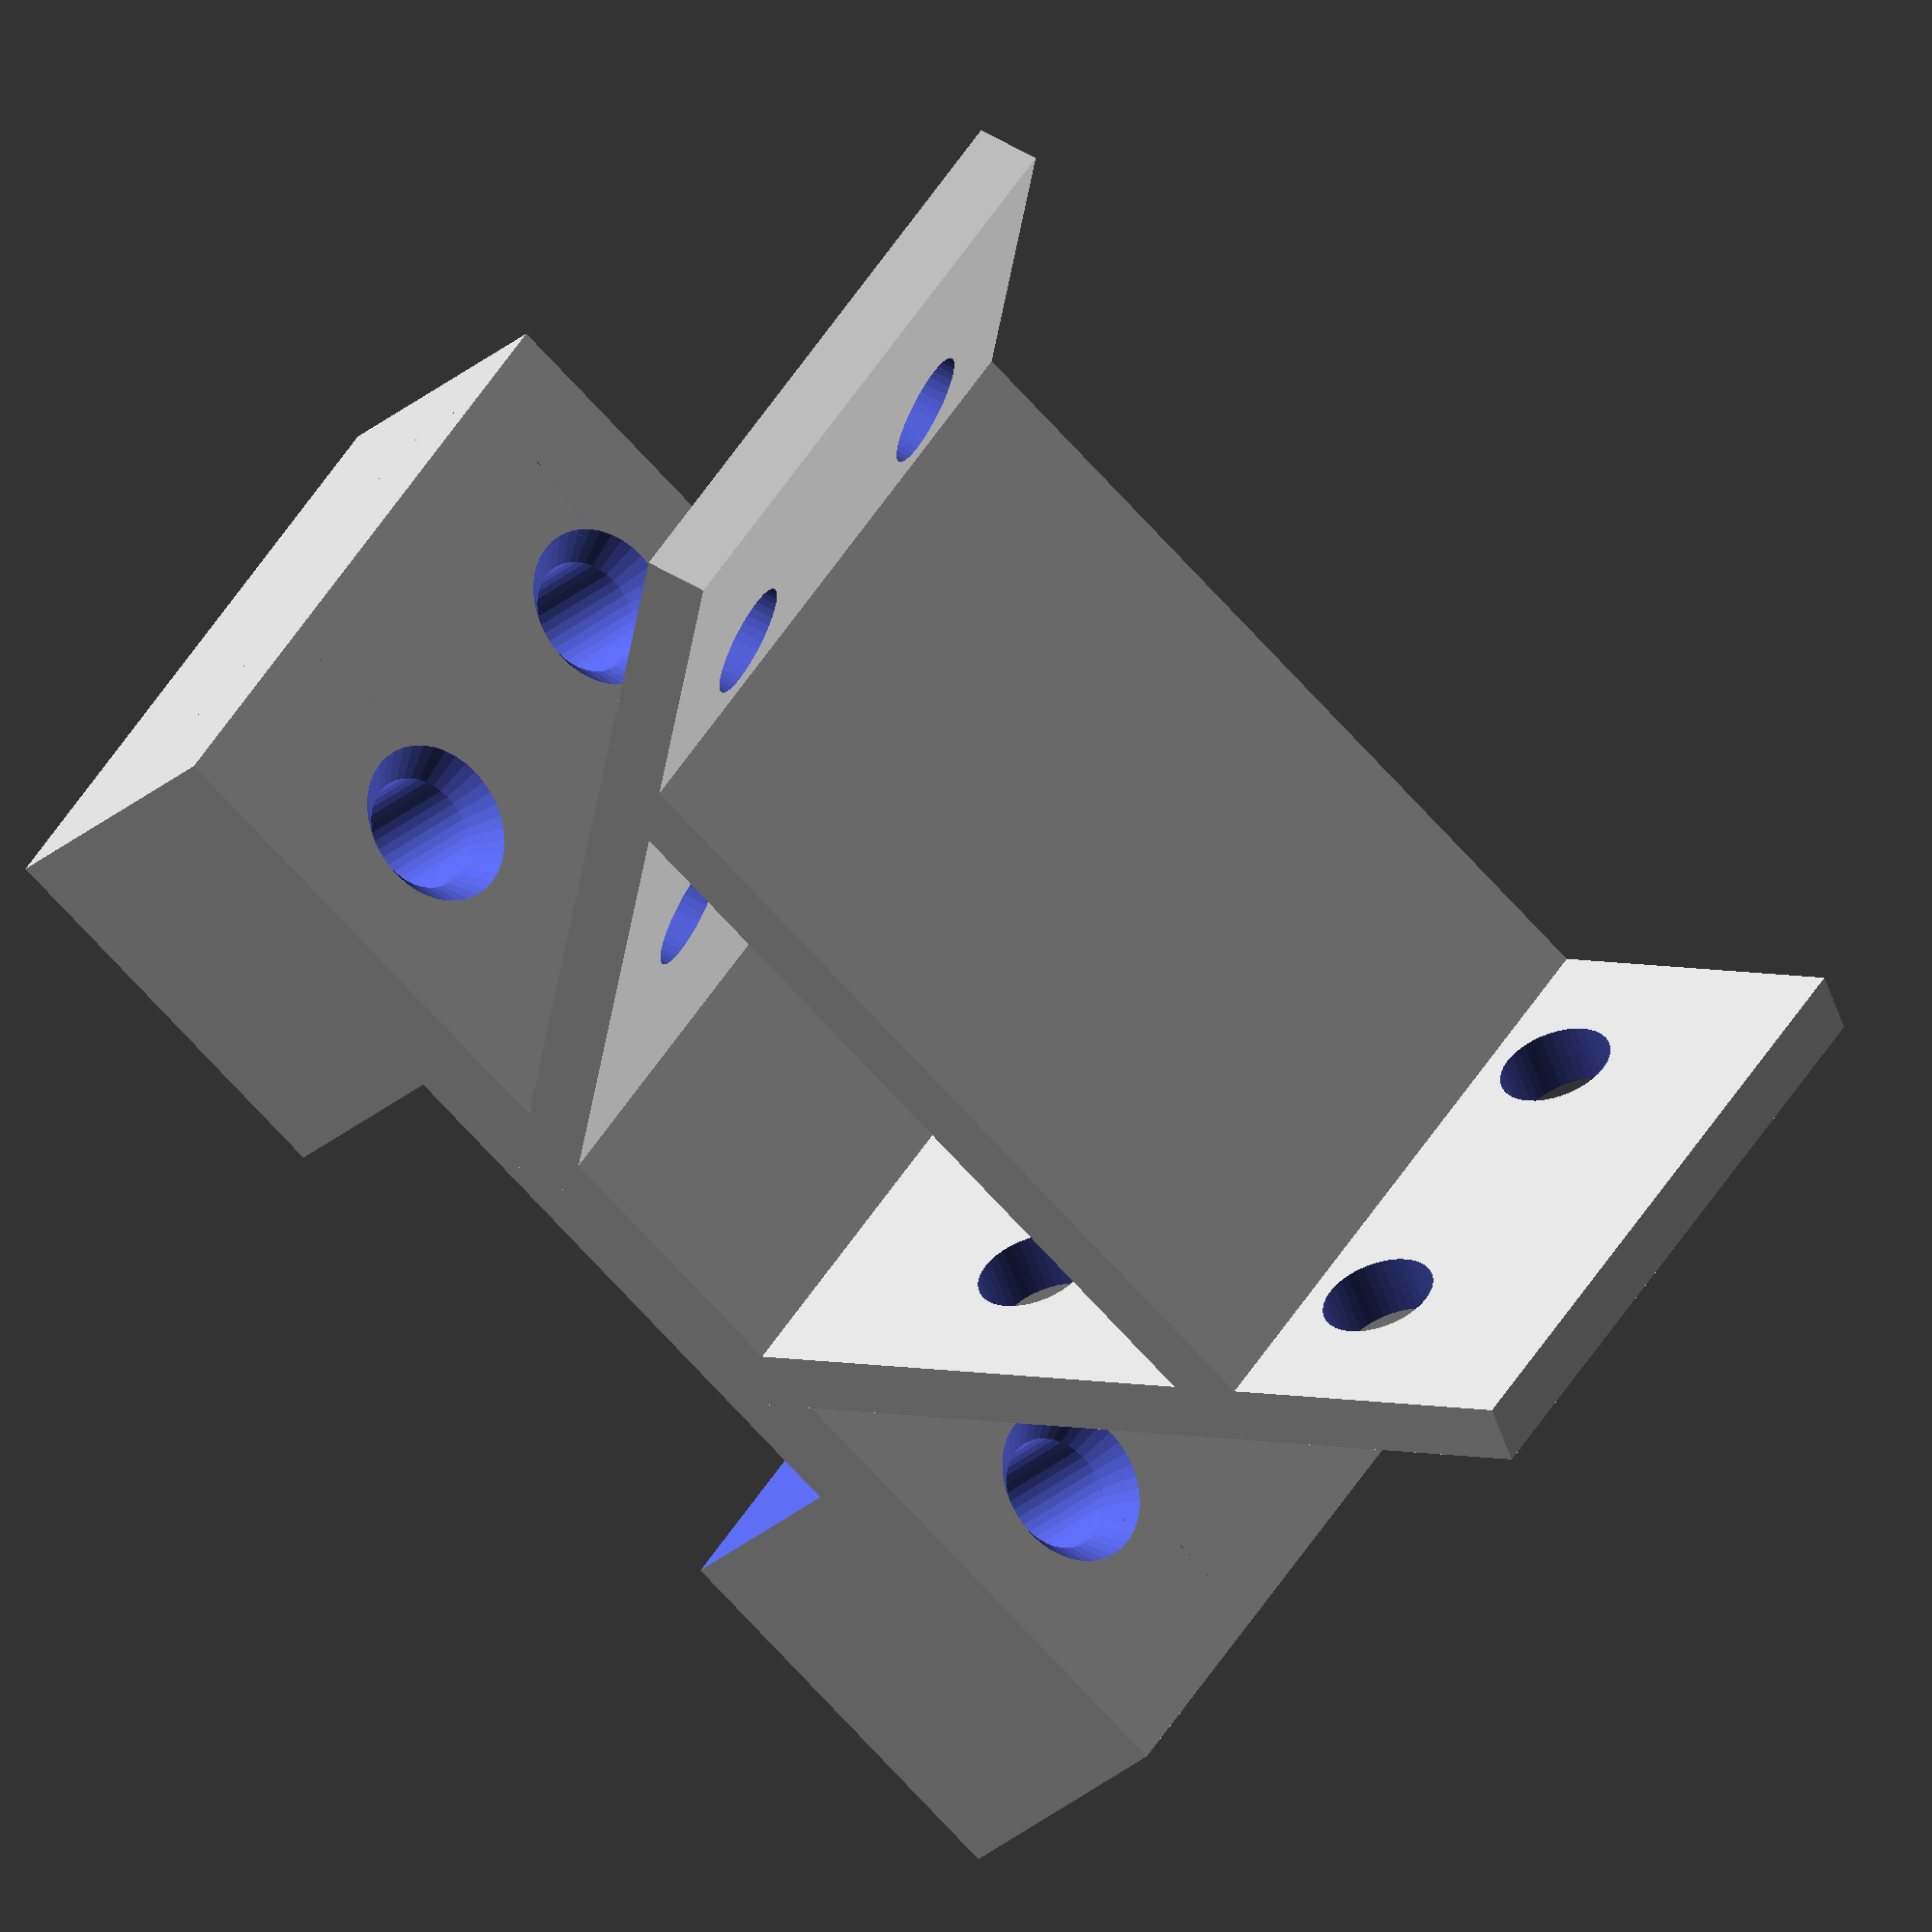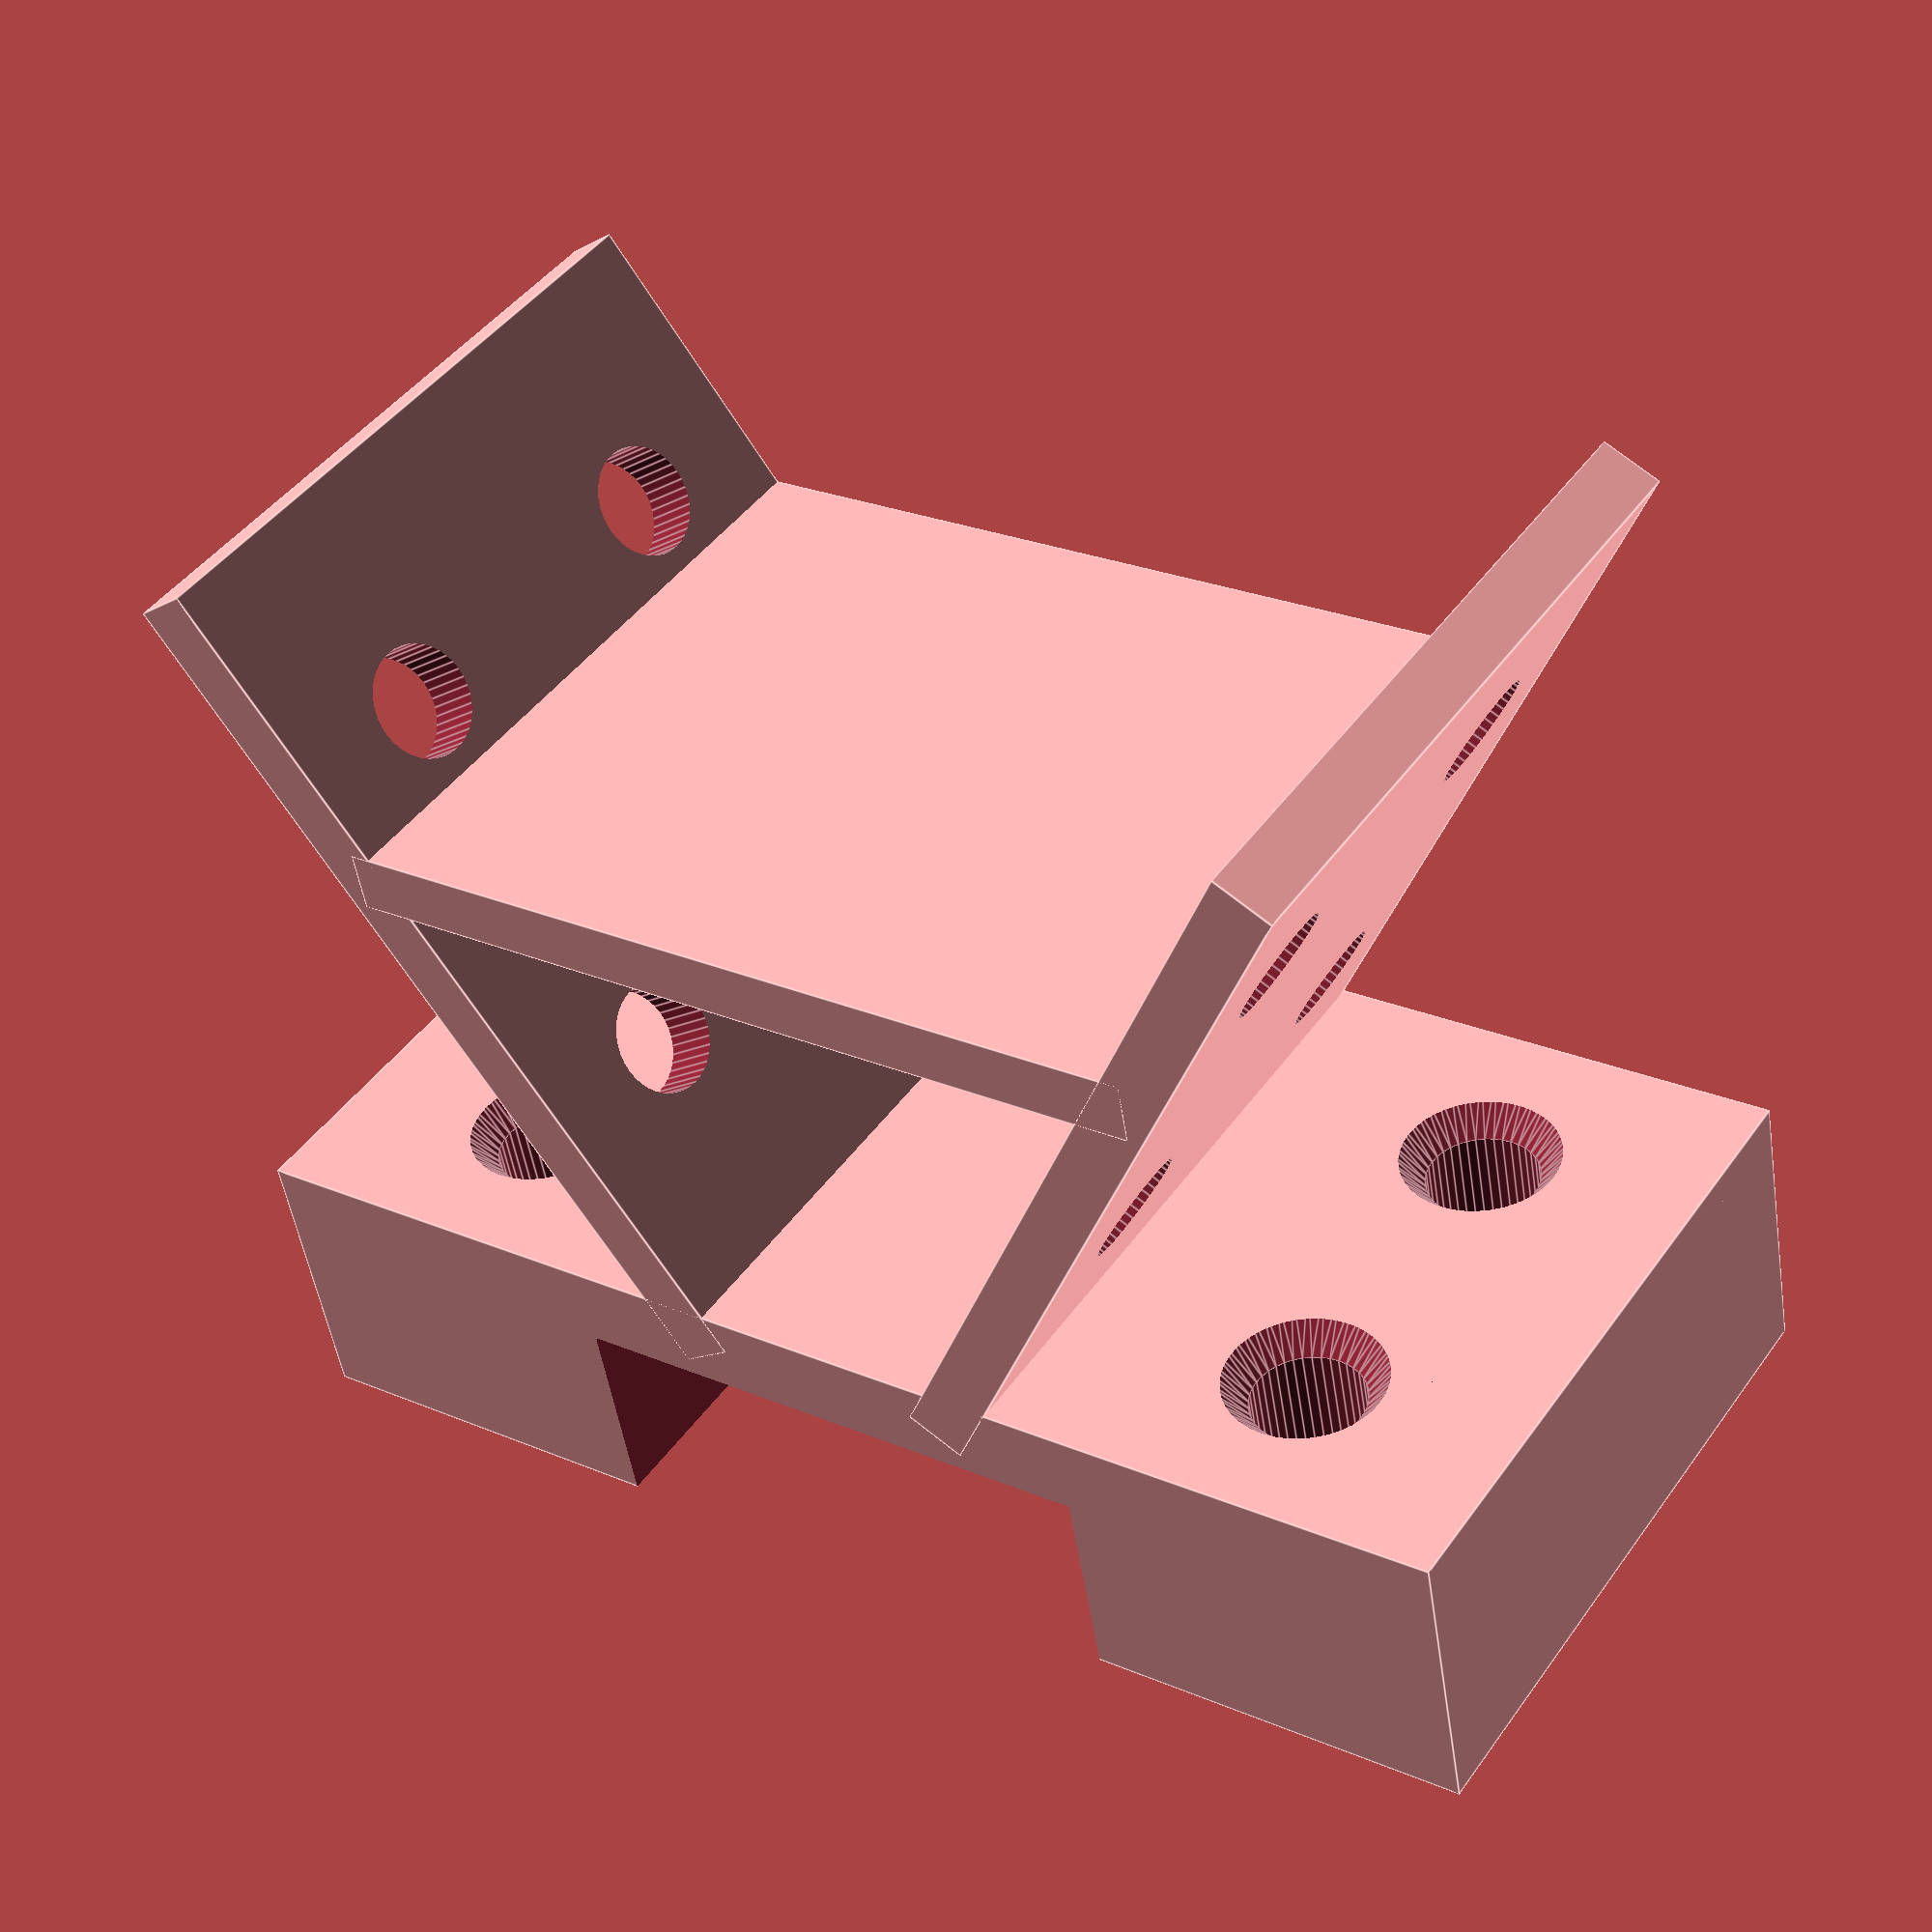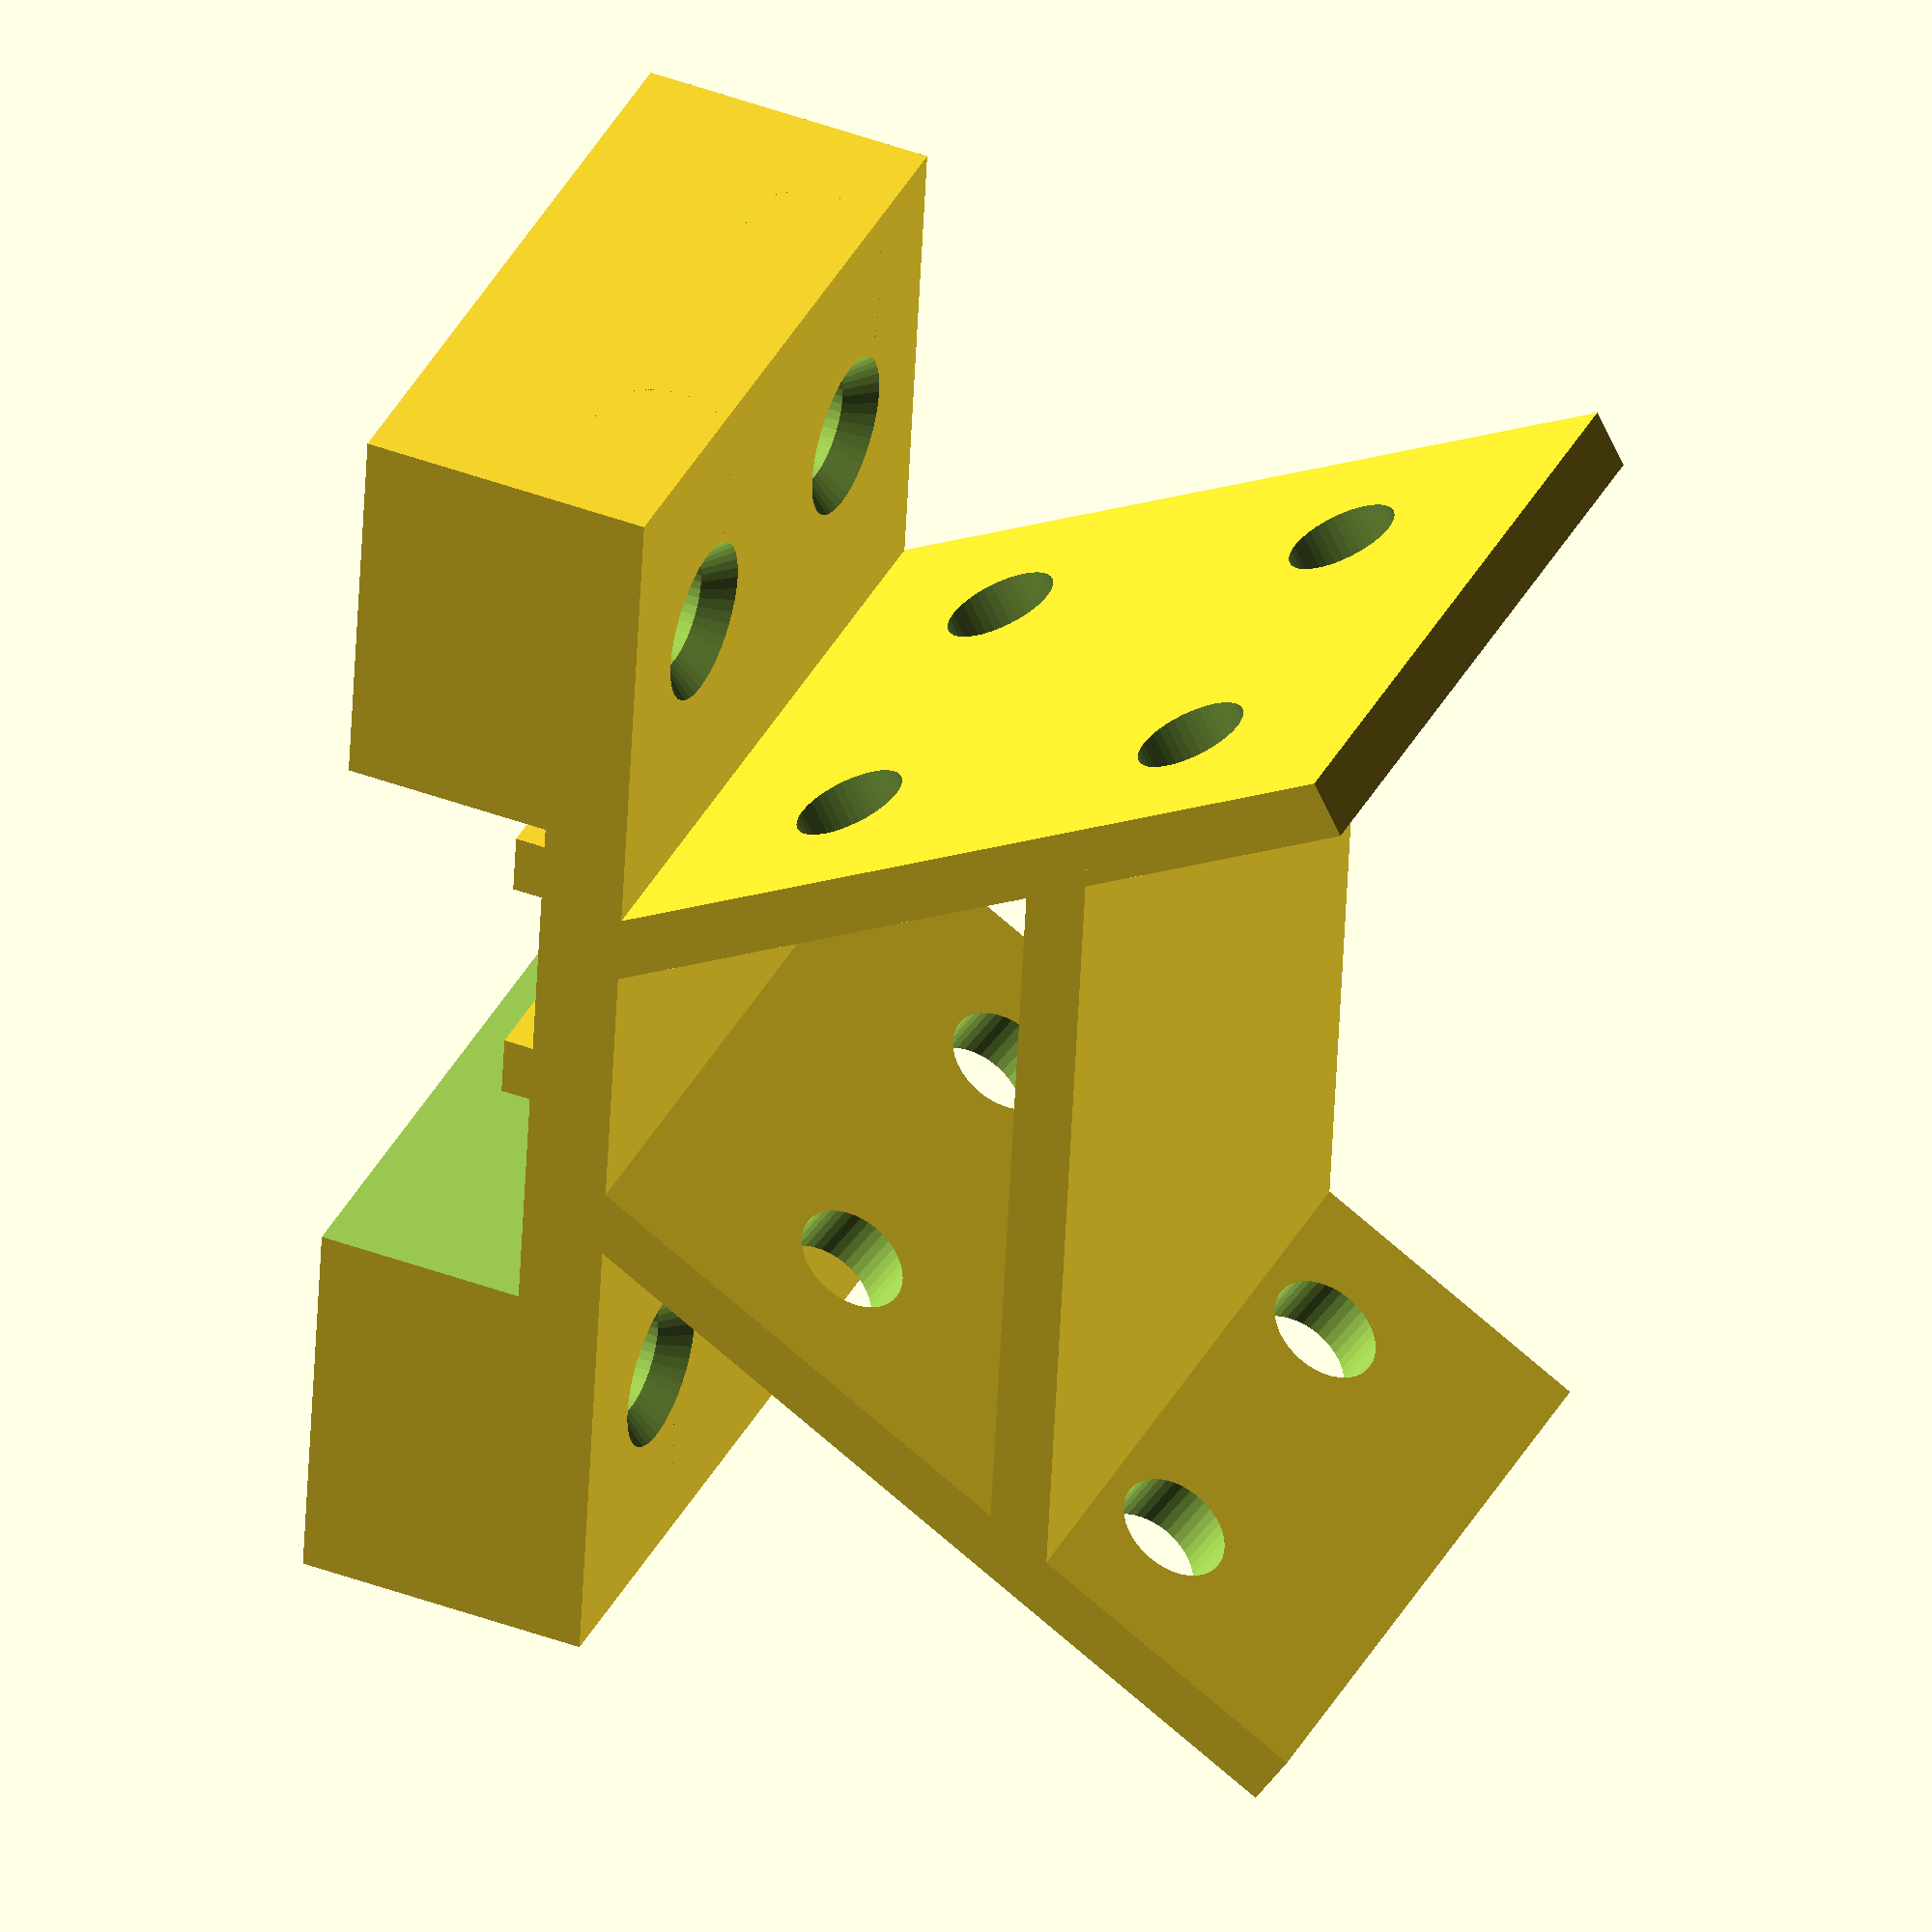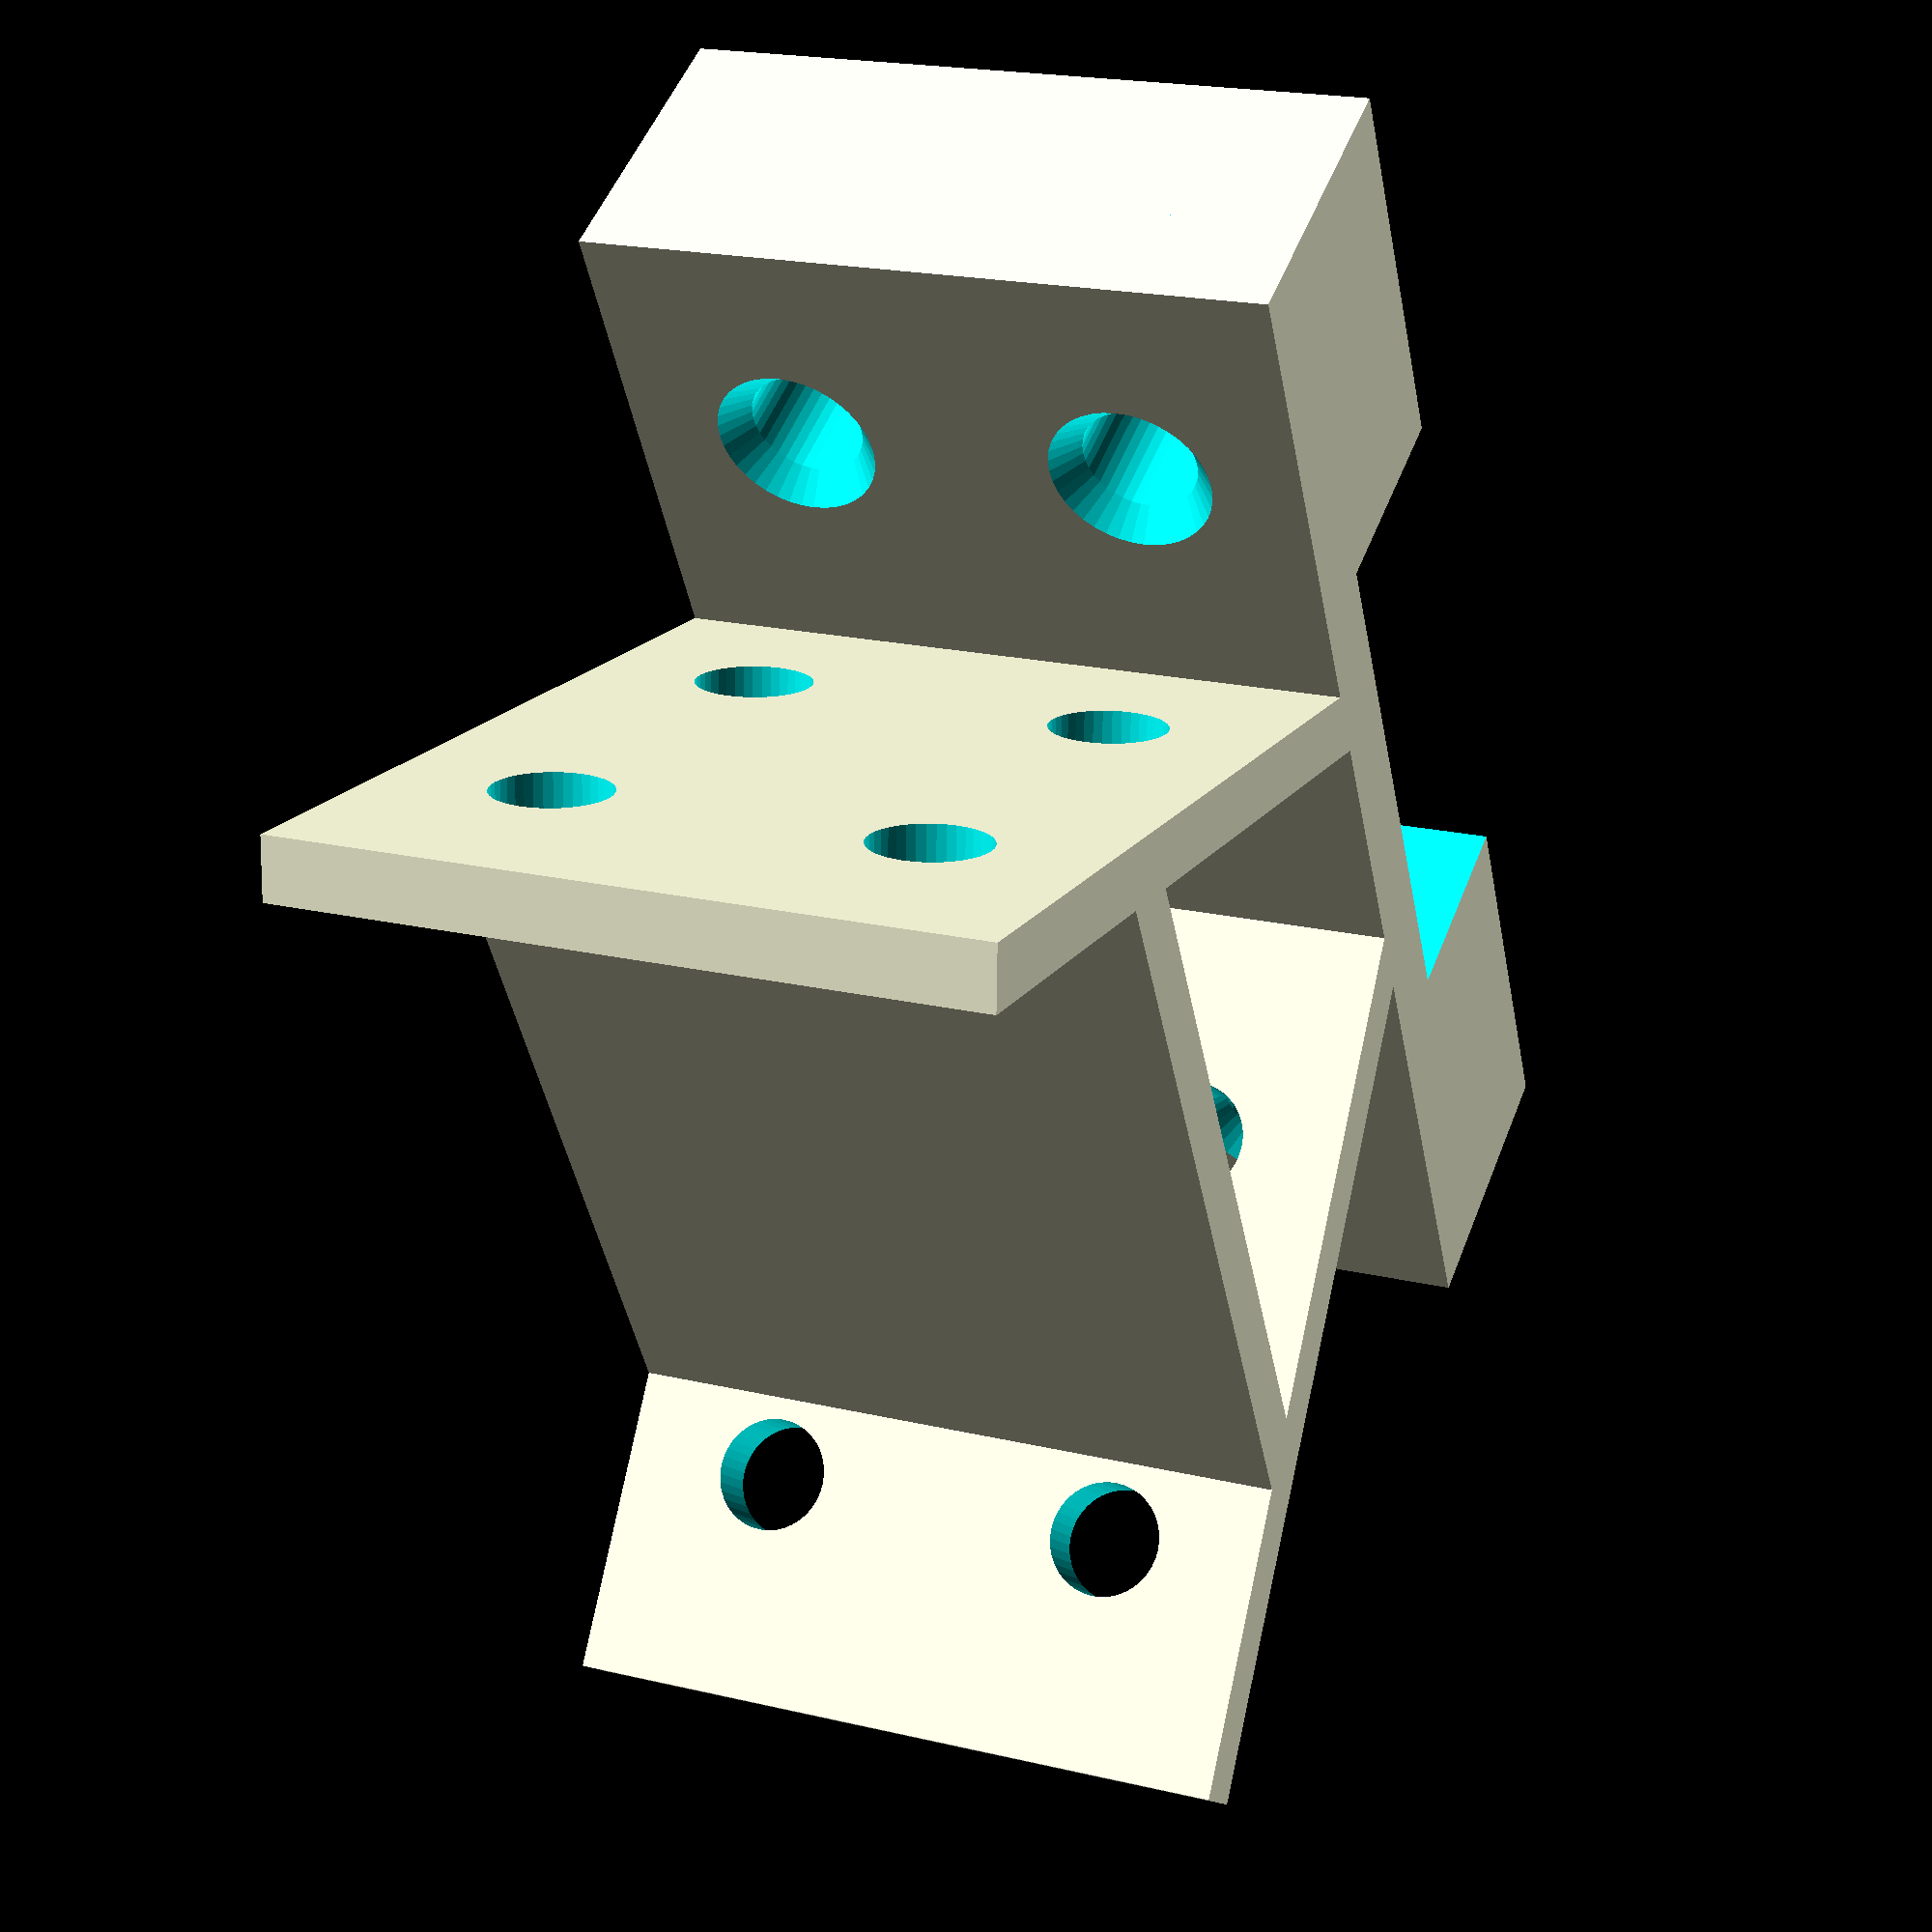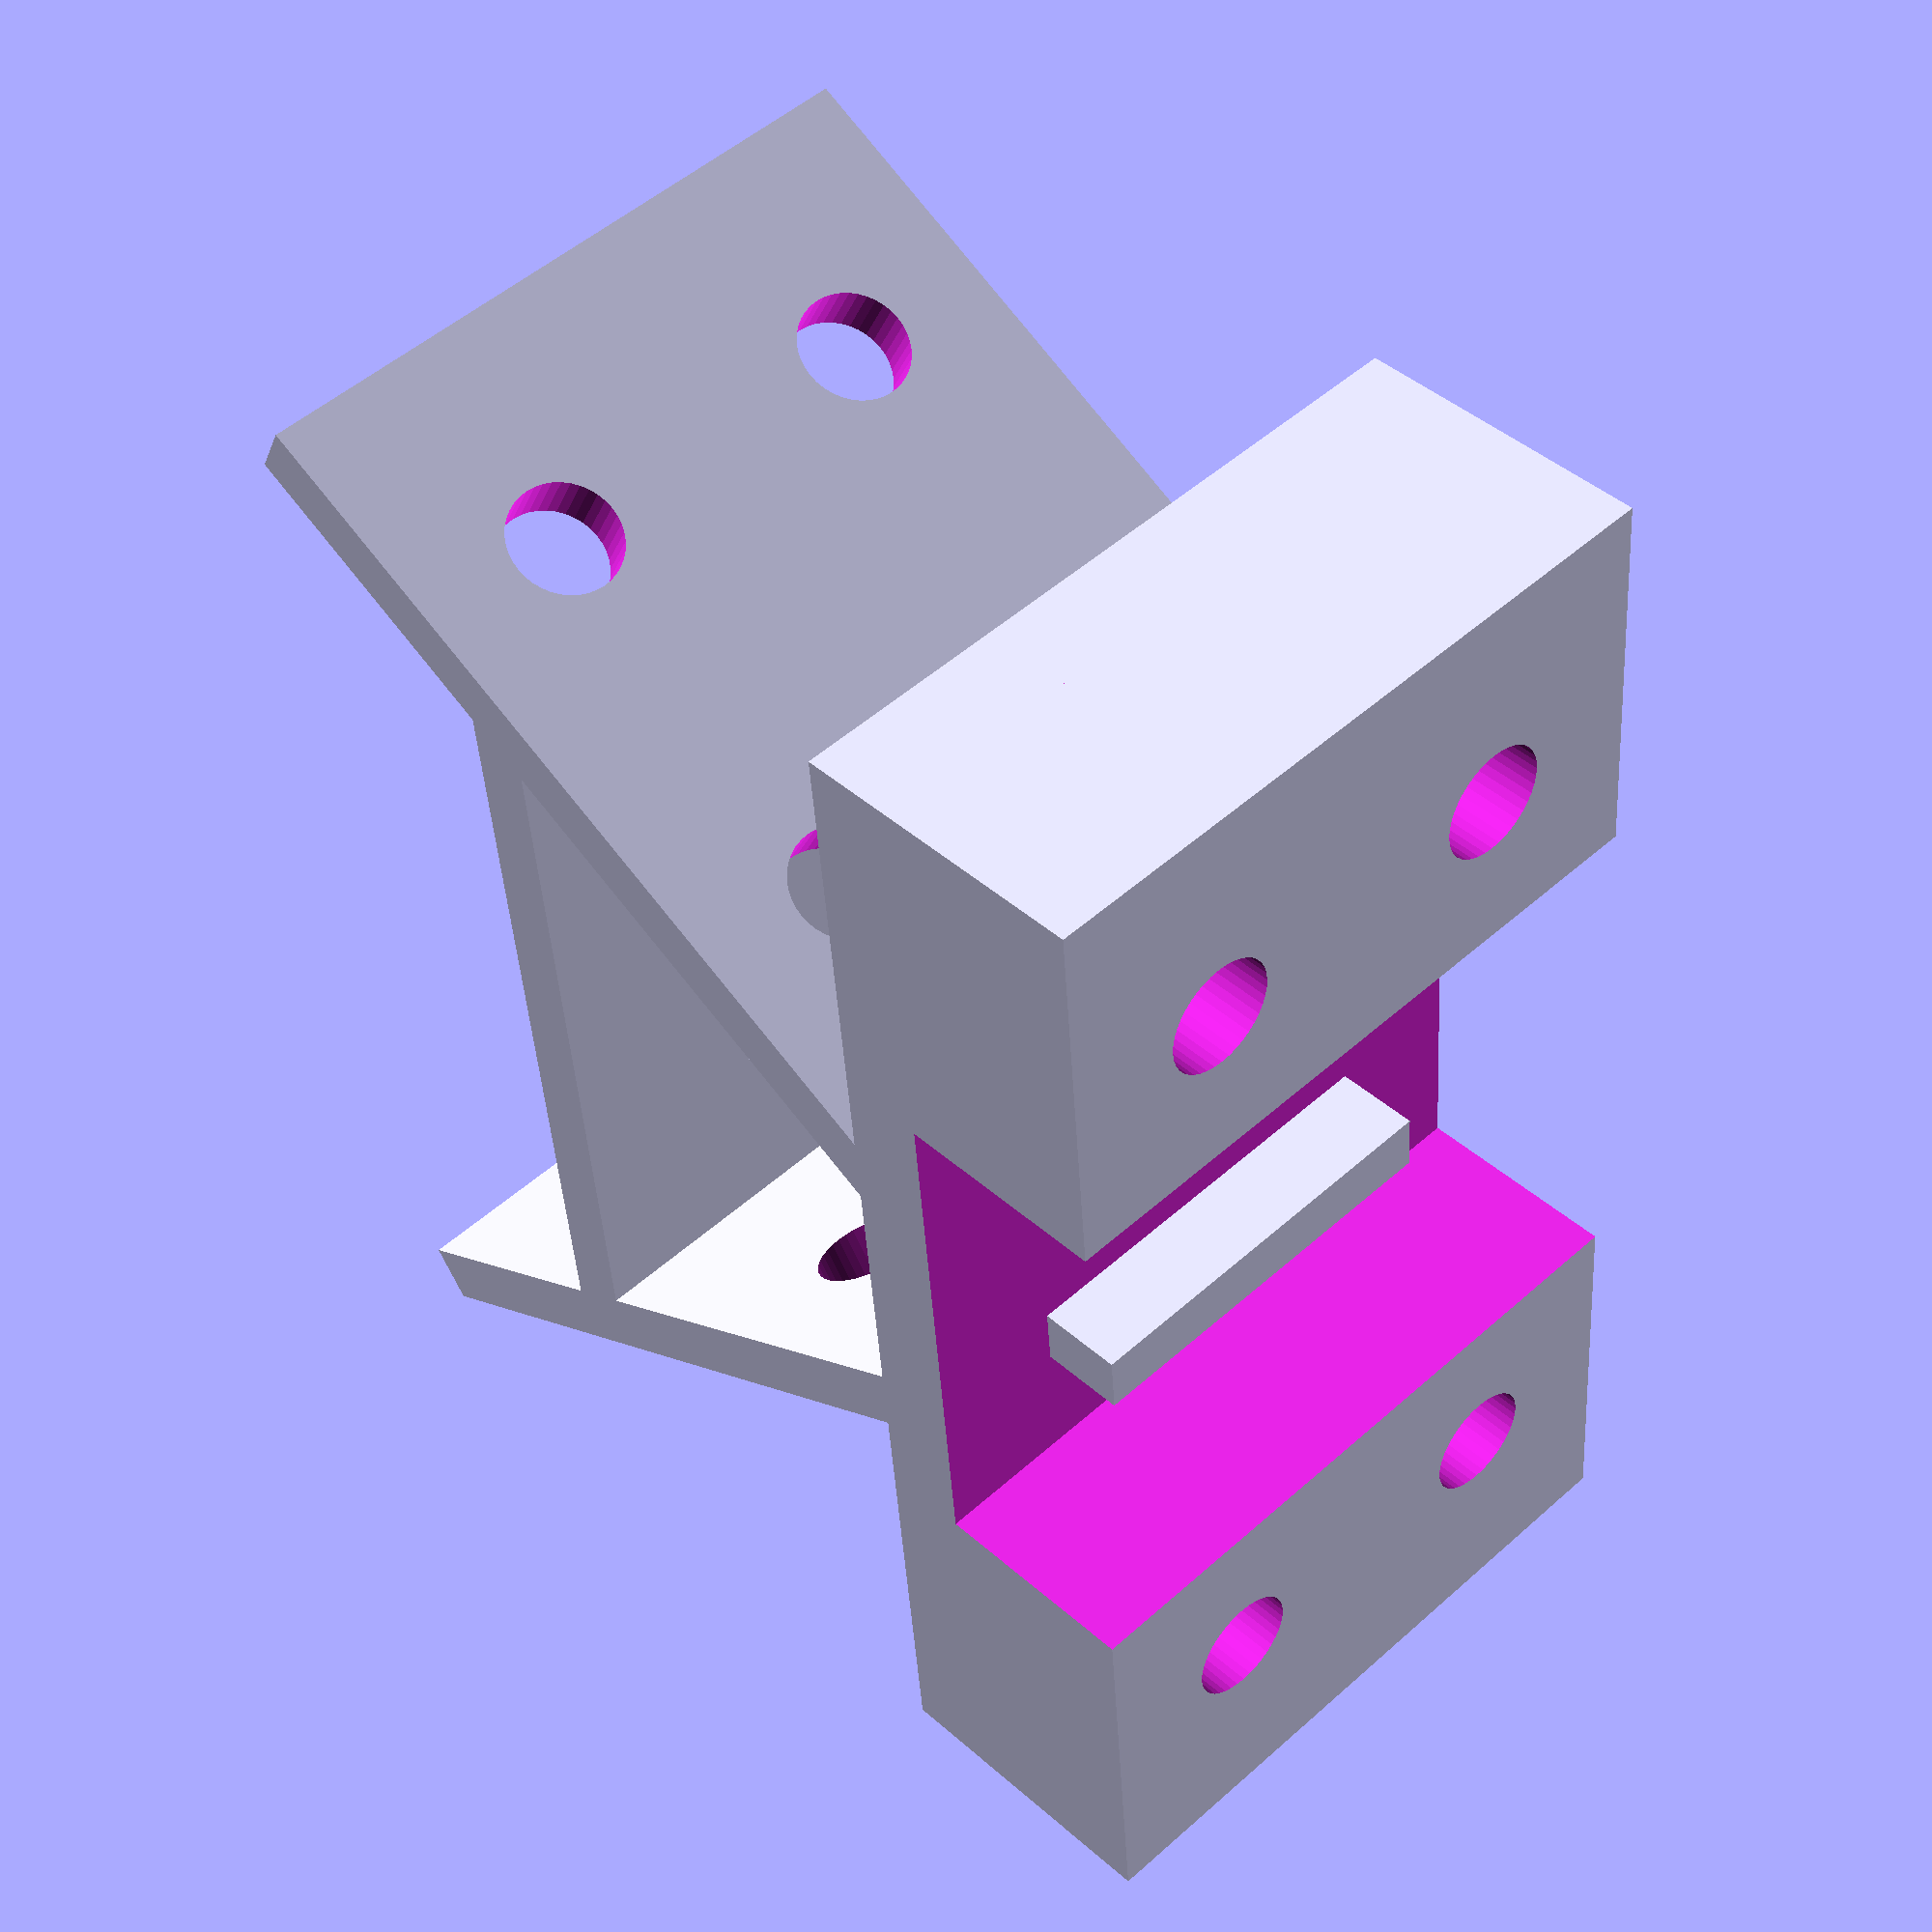
<openscad>
// Gen1_delta clamp

//number of facets
$fn=40;

//block shape
block_x=30;
block_y=60;
block_z=13;

// track channel
track_channel_x=block_x+10;
track_channel_y=25;
track_channel_z=9.5;

// block top
block_top_x=20;
block_top_y=block_y+10;
block_top_z=16.5;

// spacing of screw holes
c_screw_hole_x=15;
c_screw_hole_y=40;
d_screw_hole_x=15;
d_screw_hole_y=45;

module 5mm_screw_way()
{
    cylinder(d=5, h=50,  center=true);
}

module 5mm_screw_bevel()
{
    cylinder(d1=9.2, d2=5, h=2.5,  center=true);
}

module top_block()
{
    difference()
    {
        union()
        {
            translate([0,0,block_z]/2) cube ([block_x,block_y,block_z],center=true);
        }
        union()
        {
        // Cut out for the channel
            translate([0,0,block_z+4]/2) cube([track_channel_x,track_channel_y,track_channel_z],center=true);
         
        // Screw holes
            translate([c_screw_hole_x,c_screw_hole_y,0]/2) 5mm_screw_way();
            translate([-c_screw_hole_x,c_screw_hole_y,0]/2) 5mm_screw_way();
            translate([c_screw_hole_x,-c_screw_hole_y,0]/2) 5mm_screw_way();
            translate([-c_screw_hole_x,-c_screw_hole_y,0]/2) 5mm_screw_way();

// Do we need this????
//            translate([d_screw_hole_y,d_screw_hole_y,0]/2) 5mm_screw_way();
//            translate([-d_screw_hole_y,d_screw_hole_y,0]/2) 5mm_screw_way();
//            translate([d_screw_hole_y,-d_screw_hole_y,0]/2) 5mm_screw_way();
//            translate([-d_screw_hole_y,-d_screw_hole_y,0]/2) 5mm_screw_way();  
//            translate([d_screw_hole_y,d_screw_hole_x,0]/2) 5mm_screw_way();
//            translate([-d_screw_hole_y,d_screw_hole_x,0]/2) 5mm_screw_way();  
//            translate([d_screw_hole_y,-d_screw_hole_x,0]/2) 5mm_screw_way();
//            translate([-d_screw_hole_y,-d_screw_hole_x,0]/2) 5mm_screw_way();  
            
        // Machine Screw Bevels ### Need to tinker with this to get bevel right depth and width
            translate([c_screw_hole_x,c_screw_hole_y,0]/2) 5mm_screw_bevel();
            translate([-c_screw_hole_x,c_screw_hole_y,0]/2) 5mm_screw_bevel();
            translate([c_screw_hole_x,-c_screw_hole_y,0]/2) 5mm_screw_bevel();
            translate([-c_screw_hole_x,-c_screw_hole_y,0]/2) 5mm_screw_bevel();

        // Zip Tie Notches    
        //    translate([0,-c_screw_hole_y/2,11.5-10]) cube([18,3,4],center=true);
        //    translate([0,c_screw_hole_y/2,11.5-10]) cube([18,3,4],center=true);
        
        // removal knotches
        //     translate([0,-(6.8+51)/2,11.5]) cube([8,3,4],center=true);
        //     translate([0,(6.8+51)/2,11.5-10]) cube([8,3,4],center=true);
        //     translate([(6.8+51)/2,0,11.5-11]) cube([3,8,2],center=true);
        //     translate([-(6.8+51)/2,0,11.5-11]) cube([3,8,2],center=true);
        }
    }
    
}

module angled_plate()
{
    difference()
    {
        union()
        {
            cube([40,2.7,30],center=true);
        }
        union()
        {
         // top holes
            translate([-8,0,-8]) rotate([90,0,0]) 5mm_screw_way();
            translate([10.,0,-8]) rotate([90,0,0]) 5mm_screw_way();
            translate([-8,0,8]) rotate([90,0,0]) 5mm_screw_way();
            translate([10,0,8]) rotate([90,0,0]) 5mm_screw_way();
        }
    }
}

module cross_brace()
{
    cube([2.7,38,30],center=true);
}

module track_tab()
{
    cube([18,2.7,5],center=true);
}

union()
{
    rotate([0,90,0]) top_block();
    translate([-15,16,0]) rotate([0,0,150]) angled_plate();
    translate([-15,-16,0]) rotate([0,0,-150]) angled_plate();
    translate([-20,0,0]) cross_brace();
    rotate([0,90,0]) translate([0,(6.8+4)/2,block_z-8]) track_tab();
    rotate([0,90,0]) translate([0,-(6.8+4)/2,block_z-8]) track_tab();
}

//plate for 5 bolt holes
// rotate([0,90,0])
//difference () {
//  
//    translate([15,0,-1]) cube([4,60,28],center=true);
//    translate([0,0,-8])rotate([90,0,90]) 5mm_screw_way();
//      translate([-9,20,-8])rotate([90,0,90]) 5mm_screw_way();
//      translate([8,-20,-8])rotate([90,0,90]) 5mm_screw_way();
//      translate([-9,10,-8])rotate([90,0,90]) 5mm_screw_way();
//      translate([8,-10,-8])rotate([90,0,90]) 5mm_screw_way();
//notch to keep opening for C-channel
//  translate([15,0,11.25]) cube([5,25,15],center=true);
//}

</openscad>
<views>
elev=135.3 azim=230.8 roll=331.6 proj=o view=wireframe
elev=135.7 azim=280.7 roll=327.0 proj=p view=edges
elev=324.5 azim=357.1 roll=203.9 proj=o view=wireframe
elev=159.8 azim=152.0 roll=246.6 proj=p view=solid
elev=309.3 azim=185.1 roll=225.8 proj=p view=wireframe
</views>
